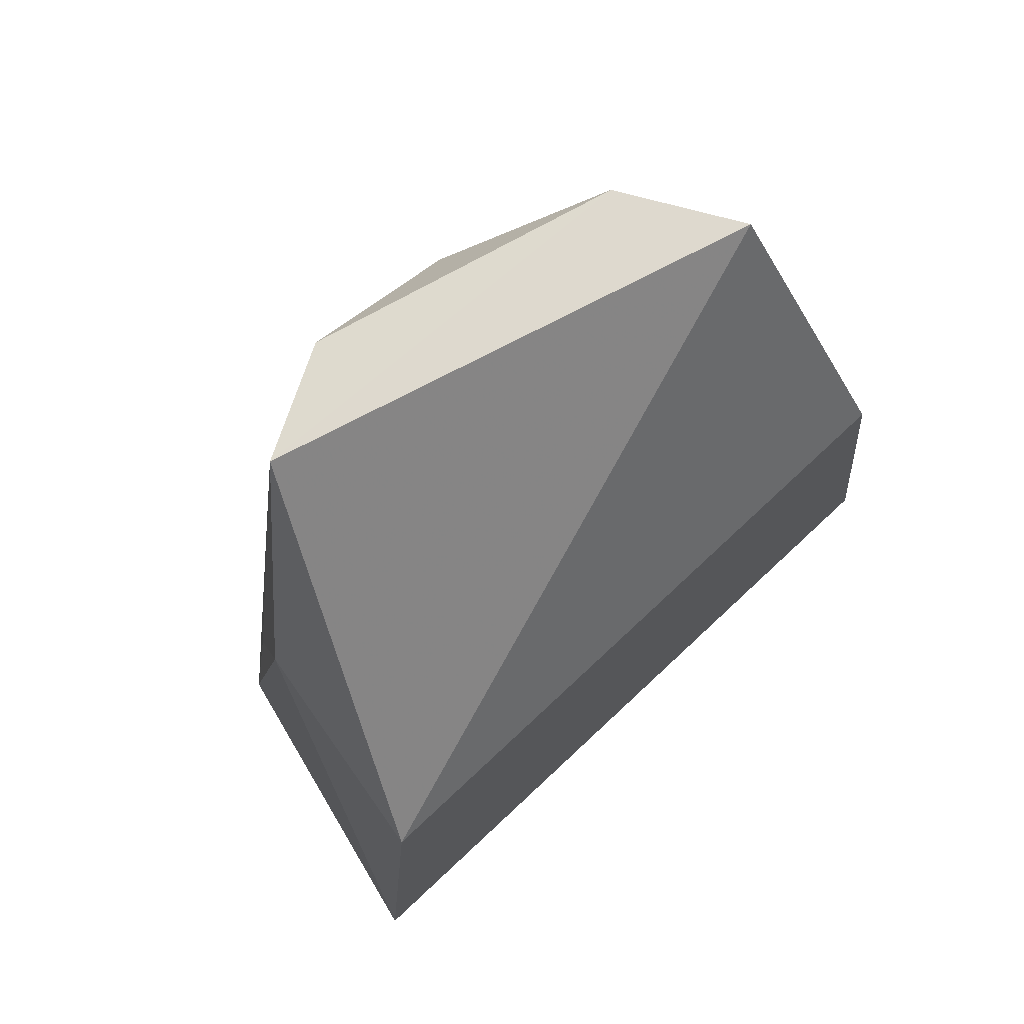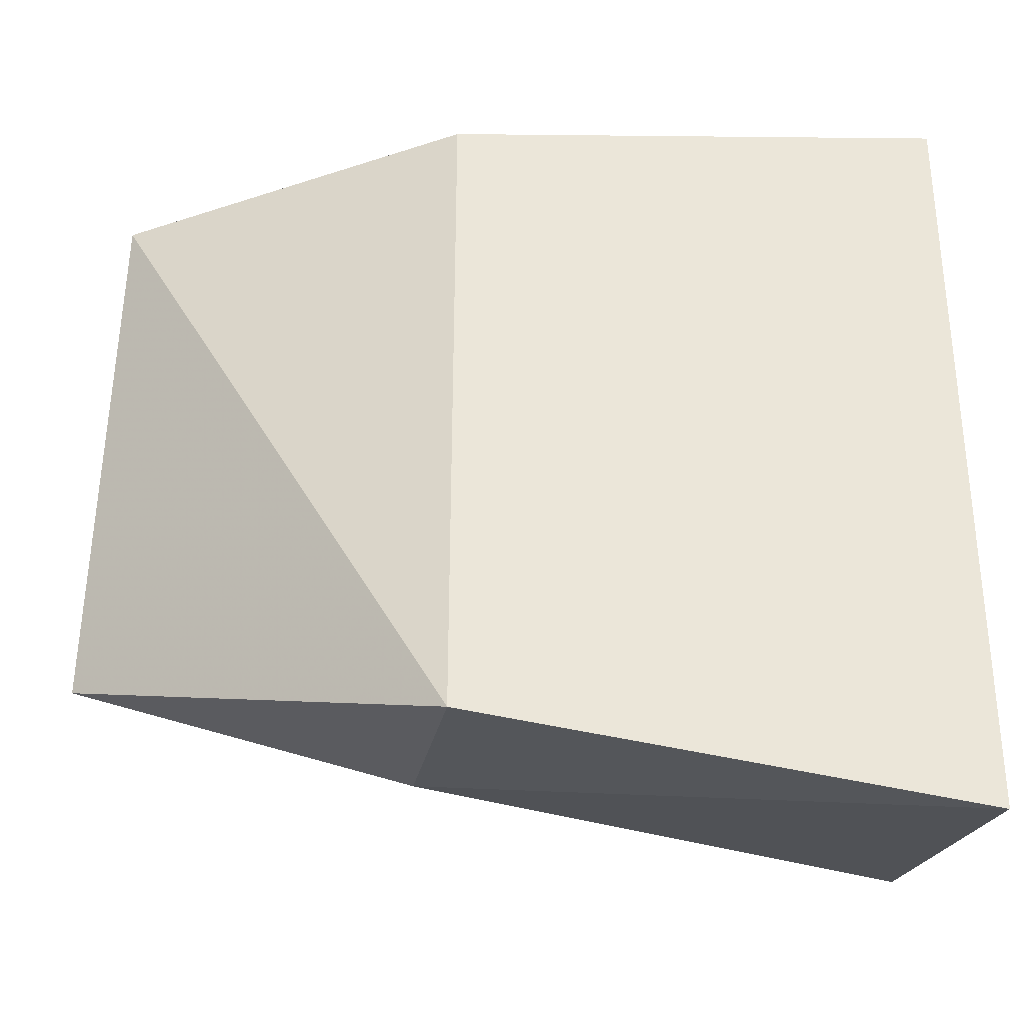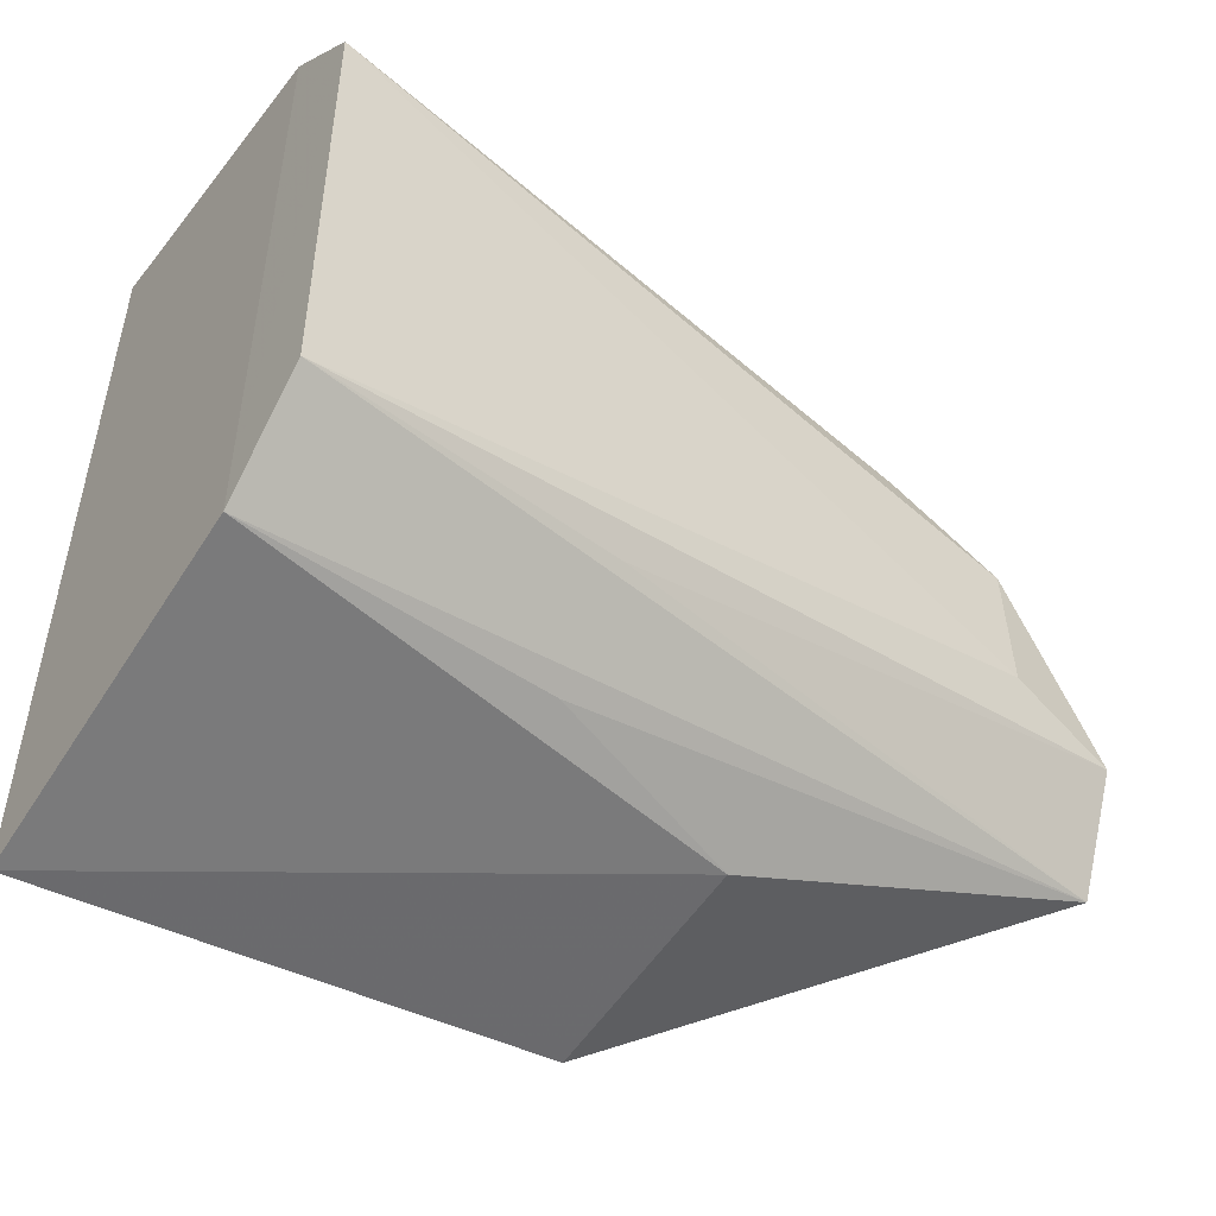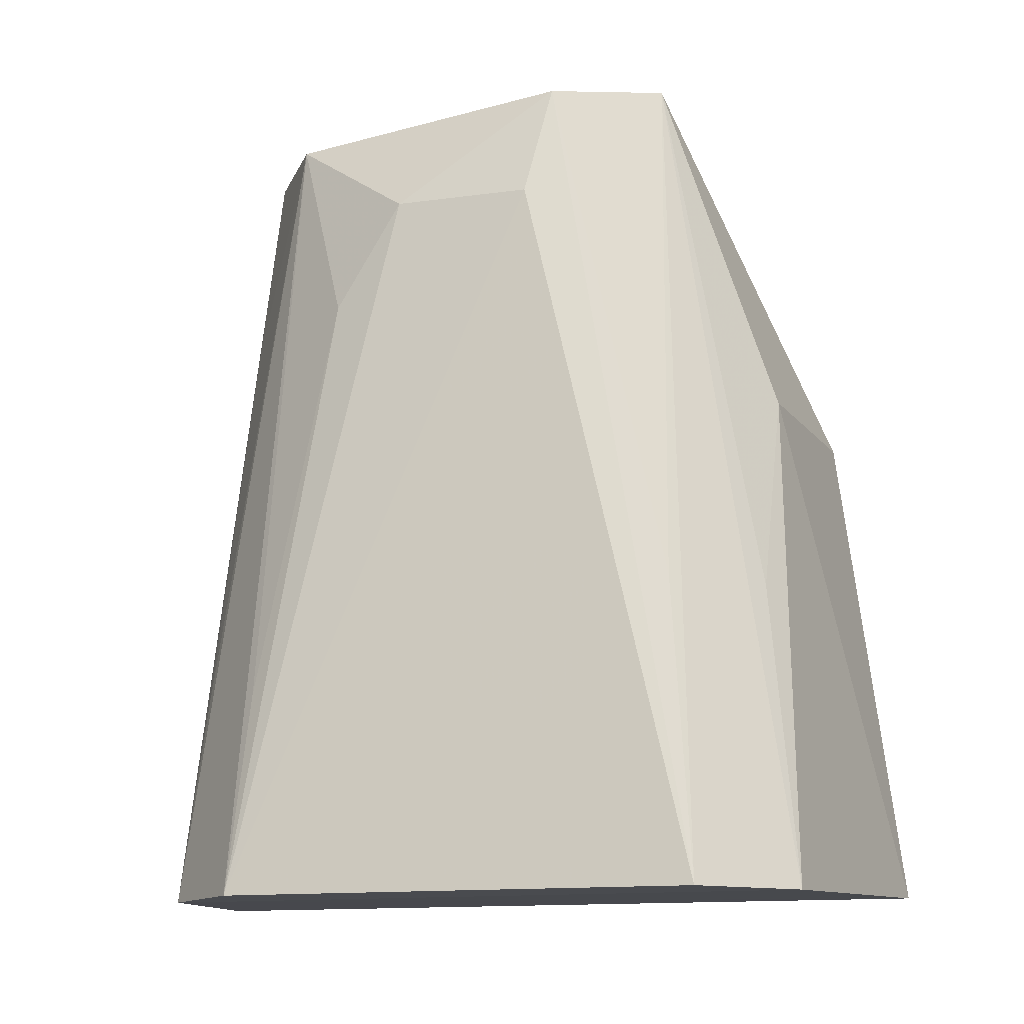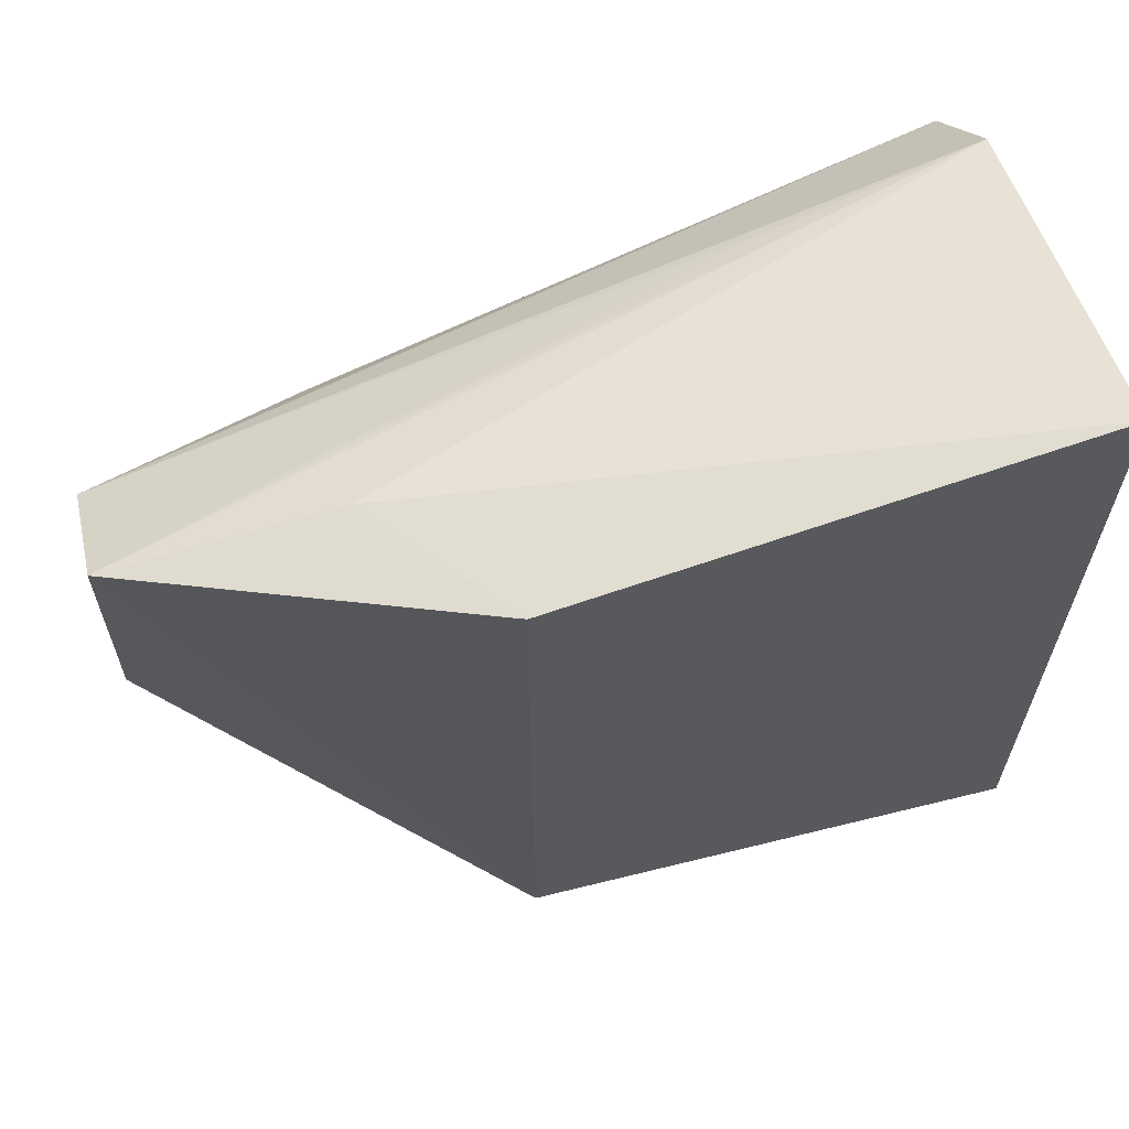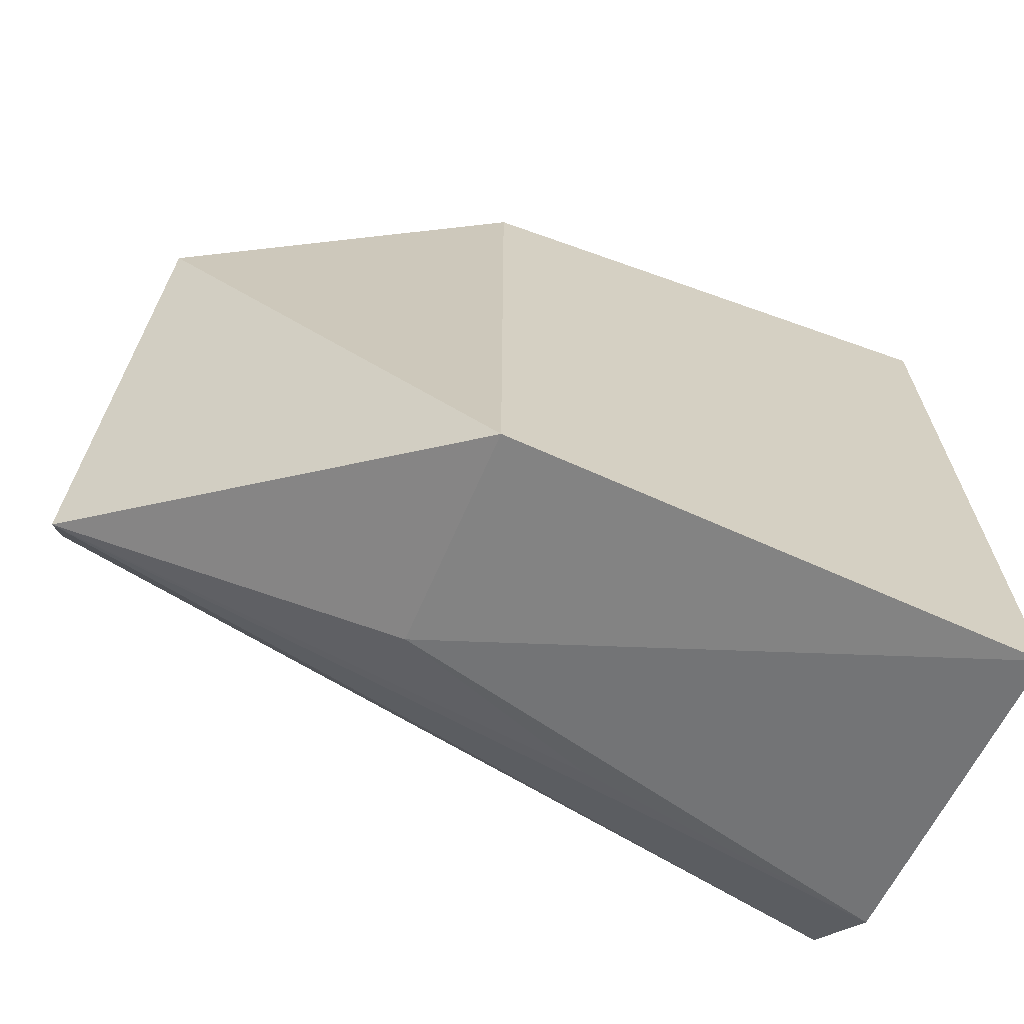
<metadata>
{"format":"obj","ext":"obj","renderer":"f3d","projection":"perspective","resolution":1024,"background":"white","views":[{"elev":76.8,"azim":47.3,"up":"+Z"},{"elev":-31.9,"azim":79.0,"up":"+Y"},{"elev":-50.6,"azim":-126.2,"up":"+Y"},{"elev":-13.9,"azim":-74.8,"up":"+Z"},{"elev":63.8,"azim":71.5,"up":"+Y"},{"elev":-66.7,"azim":66.2,"up":"+Y"}]}
</metadata>
<code>
v 0.01093 -0.04858 0.3394
v 0.0137 -0.05771 0.2649
v 0.01324 0.05788 0.2647
v -0.01463 0.04184 0.3861
v -0.04879 -0.03425 0.2631
v 0.01048 0.04875 0.3392
v -0.02282 -0.04422 0.3387
v -0.03525 0.04799 0.2629
v -0.01144 0.04647 0.3541
v -0.03605 -0.0473 0.2631
v -0.03357 -0.02875 0.3878
v -0.03241 -0.04288 0.3078
v -0.04464 0.01089 0.369
v -0.04799 0.03525 0.2629
v -0.0423 -0.01312 0.3861
v -0.04509 -0.009366 0.369
v -0.03152 0.03151 0.3851
v -0.04436 -0.03061 0.3078
v -0.04293 0.02124 0.3534
v -0.02124 0.04293 0.3534
v -0.04504 0.03283 0.2927
v -0.03283 0.04504 0.2927
f 1 2 3
f 6 1 3
f 6 4 1
f 7 2 1
f 8 3 2
f 9 6 3
f 9 4 6
f 9 8 4
f 9 3 8
f 10 2 7
f 10 8 2
f 11 7 1
f 11 1 4
f 11 5 10
f 12 11 10
f 12 10 7
f 12 7 11
f 14 10 5
f 14 8 10
f 16 14 5
f 16 13 14
f 16 15 13
f 16 5 15
f 17 8 14
f 17 13 15
f 17 15 11
f 17 11 4
f 18 15 5
f 18 5 11
f 18 11 15
f 19 14 13
f 19 13 17
f 20 17 4
f 20 4 8
f 21 19 17
f 21 17 14
f 21 14 19
f 22 20 8
f 22 8 17
f 22 17 20

</code>
